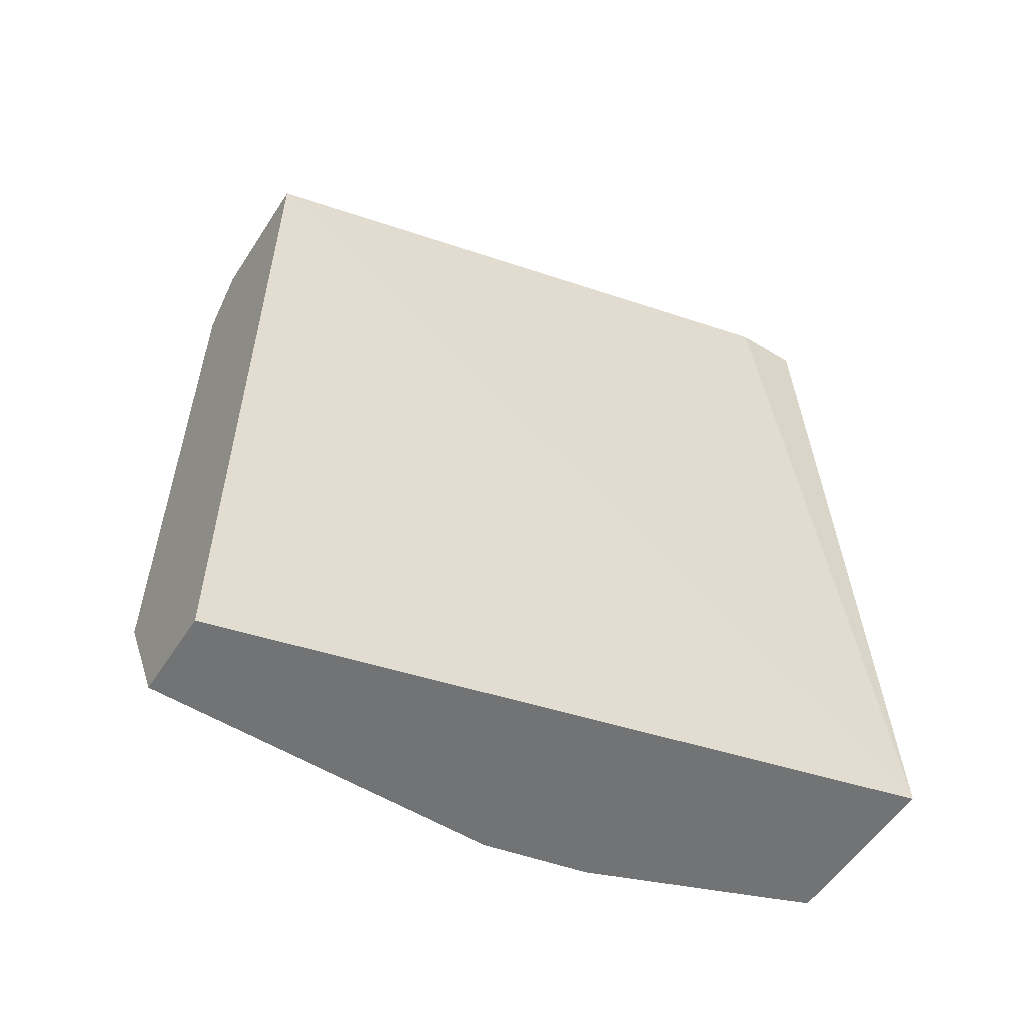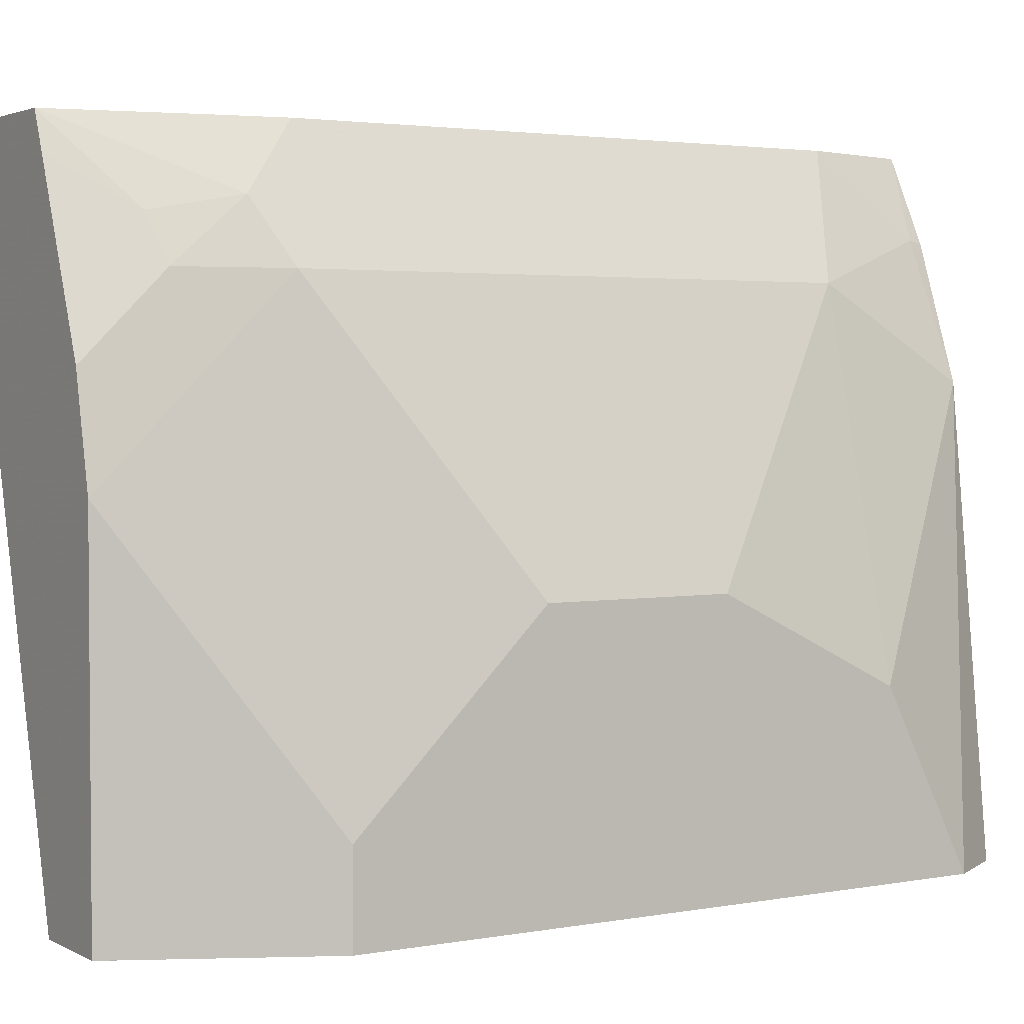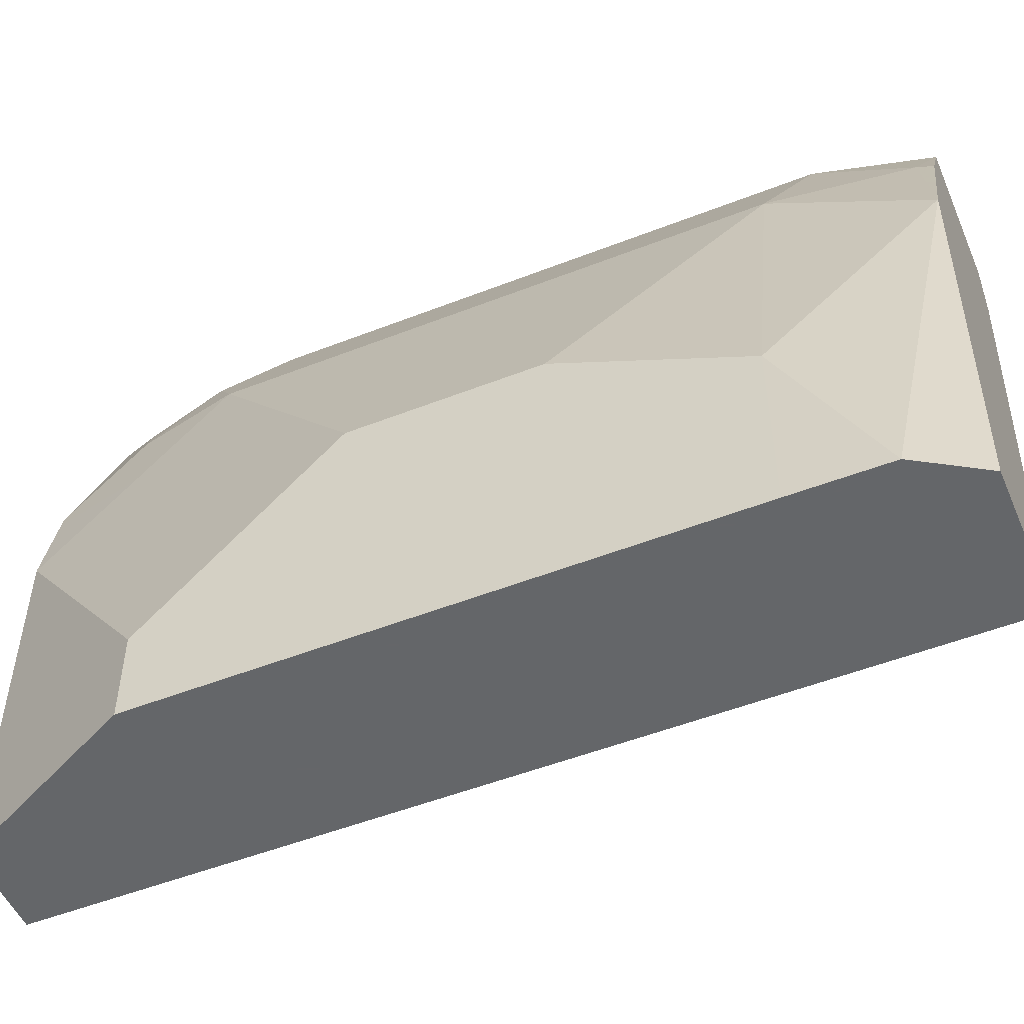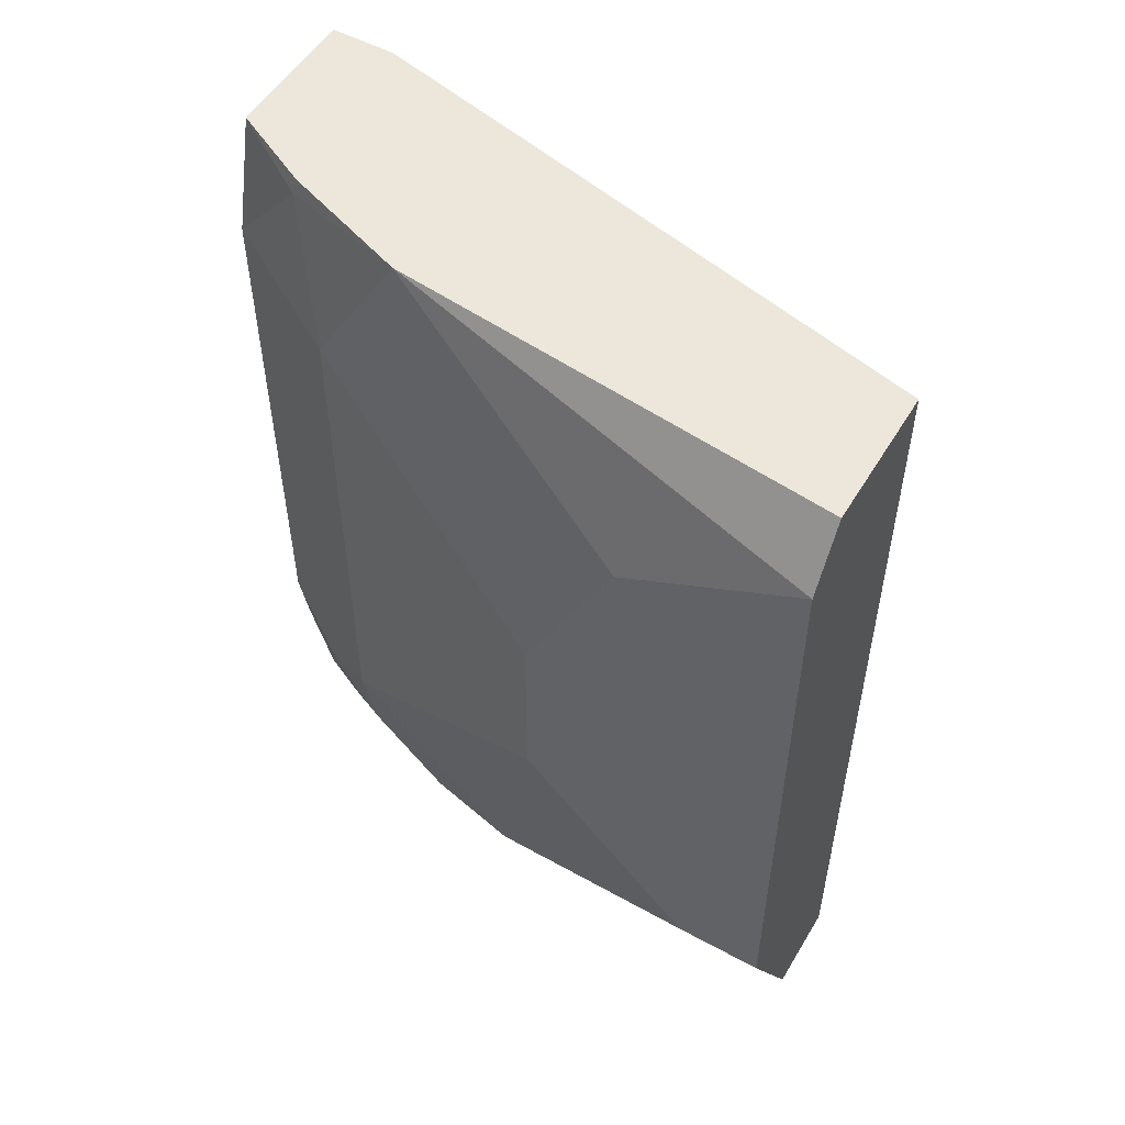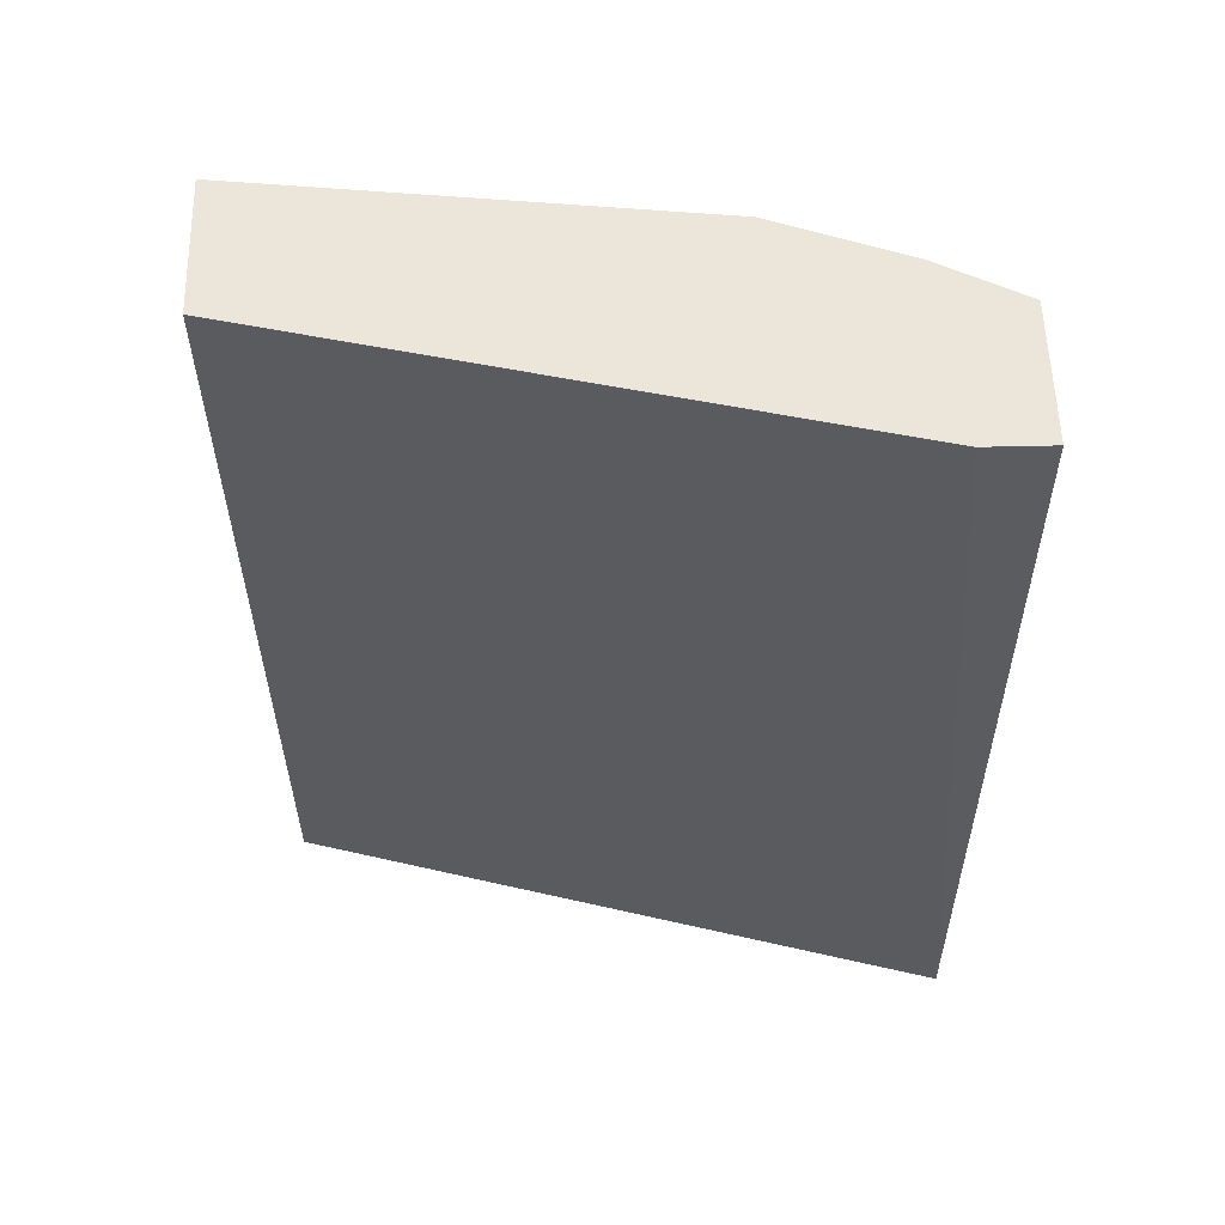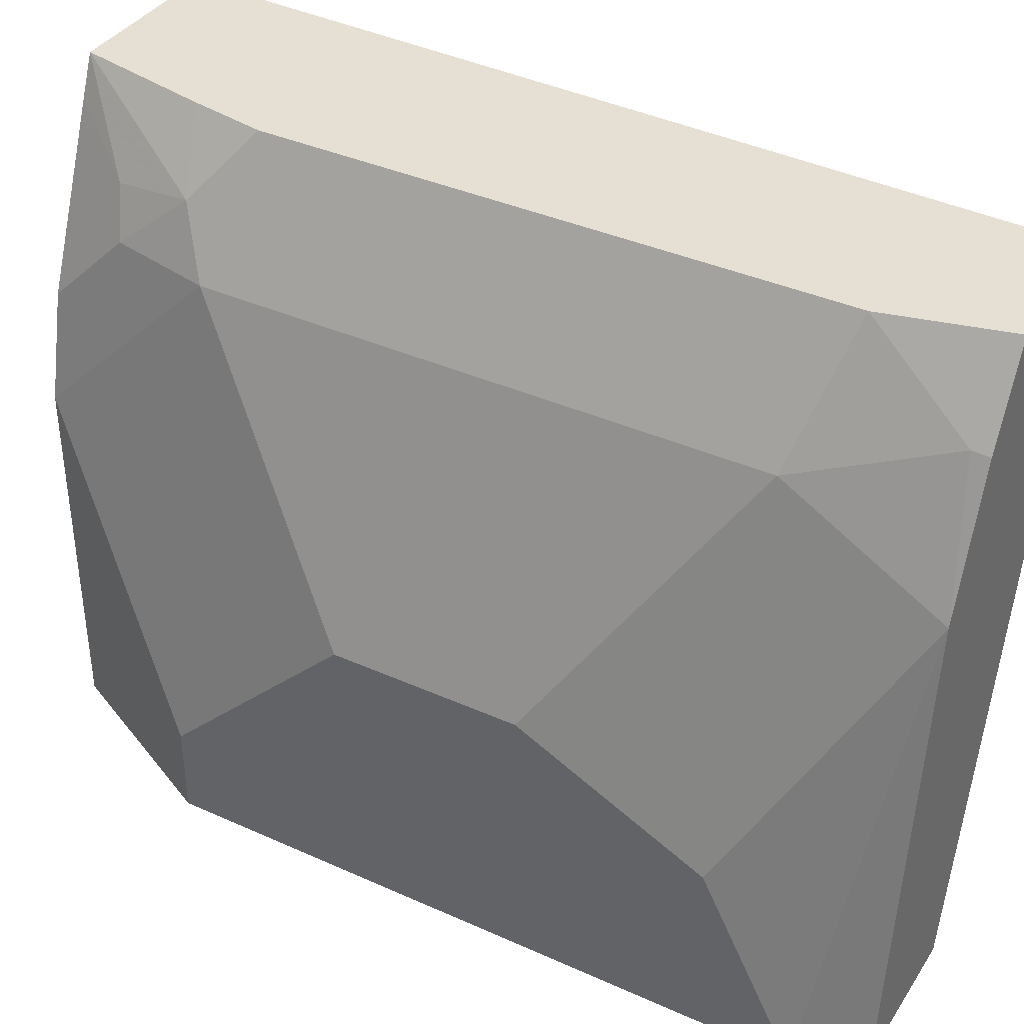
<metadata>
{"format":"obj","ext":"obj","renderer":"f3d","projection":"perspective","resolution":1024,"background":"white","views":[{"elev":-55.8,"azim":-122.7,"up":"+Y"},{"elev":2.8,"azim":58.3,"up":"+Z"},{"elev":-51.7,"azim":113.0,"up":"+Z"},{"elev":52.7,"azim":120.4,"up":"+Y"},{"elev":56.8,"azim":-91.4,"up":"+Y"},{"elev":38.0,"azim":119.7,"up":"+Z"}]}
</metadata>
<code>
v 0.6405 -0.1254 0.2794
v 0.6589 -0.1254 0.2439
v 0.5814 -0.1254 0.2794
v 0.6458 -0.1464 0.2794
v 0.6602 -0.1321 0.2452
v 0.679 -0.1254 0.1886
v 0.5814 -0.1254 0.2518
v 0.5673 -0.4904 0.2794
v 0.6525 -0.1733 0.2794
v 0.679 -0.1887 0.2263
v 0.7166 -0.1511 0.001187
v 0.7007 -0.1254 0.001187
v 0.7168 -0.1887 0.07547
v 0.6413 -0.1254 0.001187
v 0.6413 -0.4904 0.001187
v 0.6351 -0.4904 0.2794
v 0.6665 -0.2012 0.2515
v 0.6525 -0.4038 0.2794
v 0.7168 -0.2641 0.1132
v 0.679 -0.415 0.2263
v 0.7168 -0.1887 0.001187
v 0.6777 -0.4904 0.001187
v 0.6414 -0.4904 0.2641
v 0.6602 -0.4621 0.2452
v 0.6665 -0.4275 0.2515
v 0.6469 -0.4345 0.2794
v 0.7168 -0.3395 0.1132
v 0.6696 -0.4574 0.2263
v 0.679 -0.4527 0.1886
v 0.7168 -0.415 0.001187
v 0.6794 -0.4896 0.001187
v 0.6791 -0.4904 0.001241
v 0.6696 -0.4904 0.1934
v 0.7168 -0.415 0.03774
v 0.6707 -0.4904 0.1886
v 0.679 -0.4904 0.1509
v 0.7046 -0.4393 0.001187
v 0.6916 -0.4653 0.001187
v 0.6791 -0.4904 0.03774
v 0.6916 -0.4653 0.03774
f 16 25 26
f 13 27 34
f 16 23 24
f 13 30 21
f 13 34 30
f 18 26 25
f 16 24 25
f 11 22 15
f 11 14 12
f 11 15 14
f 11 31 22
f 11 37 38
f 11 21 30
f 20 25 28
f 11 30 37
f 13 19 27
f 20 28 29
f 29 36 34
f 20 34 27
f 37 40 38
f 11 13 21
f 36 39 40
f 34 40 37
f 34 36 40
f 32 40 39
f 32 38 40
f 20 29 34
f 31 38 32
f 29 35 36
f 28 35 29
f 28 33 35
f 24 28 25
f 23 28 24
f 23 33 28
f 22 31 32
f 30 34 37
f 10 27 19
f 11 38 31
f 10 25 20
f 4 9 5
f 3 7 8
f 2 5 6
f 1 5 2
f 1 4 5
f 1 9 4
f 1 18 9
f 5 9 10
f 1 26 18
f 1 8 16
f 1 3 8
f 1 14 7
f 1 12 14
f 1 6 12
f 1 2 6
f 10 20 27
f 1 16 26
f 5 10 6
f 1 7 3
f 6 10 13
f 10 17 25
f 6 11 12
f 10 19 13
f 9 18 25
f 9 17 10
f 8 14 15
f 8 23 16
f 8 33 23
f 9 25 17
f 8 36 35
f 8 39 36
f 8 32 39
f 8 22 32
f 6 13 11
f 8 15 22
f 8 35 33
f 7 14 8

</code>
